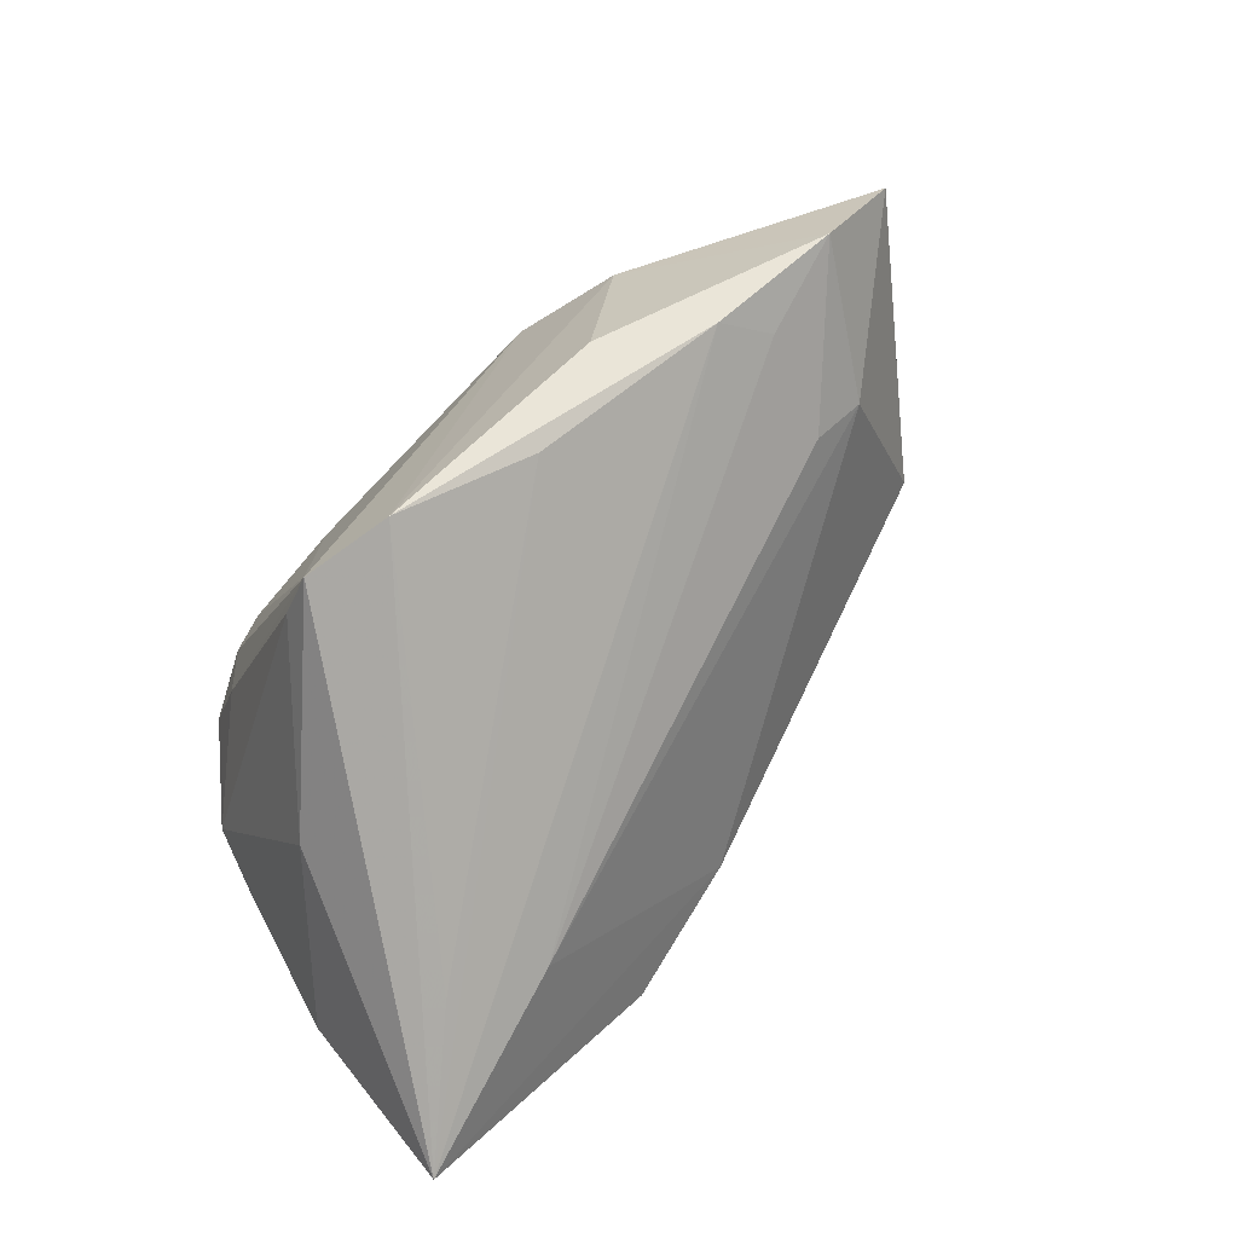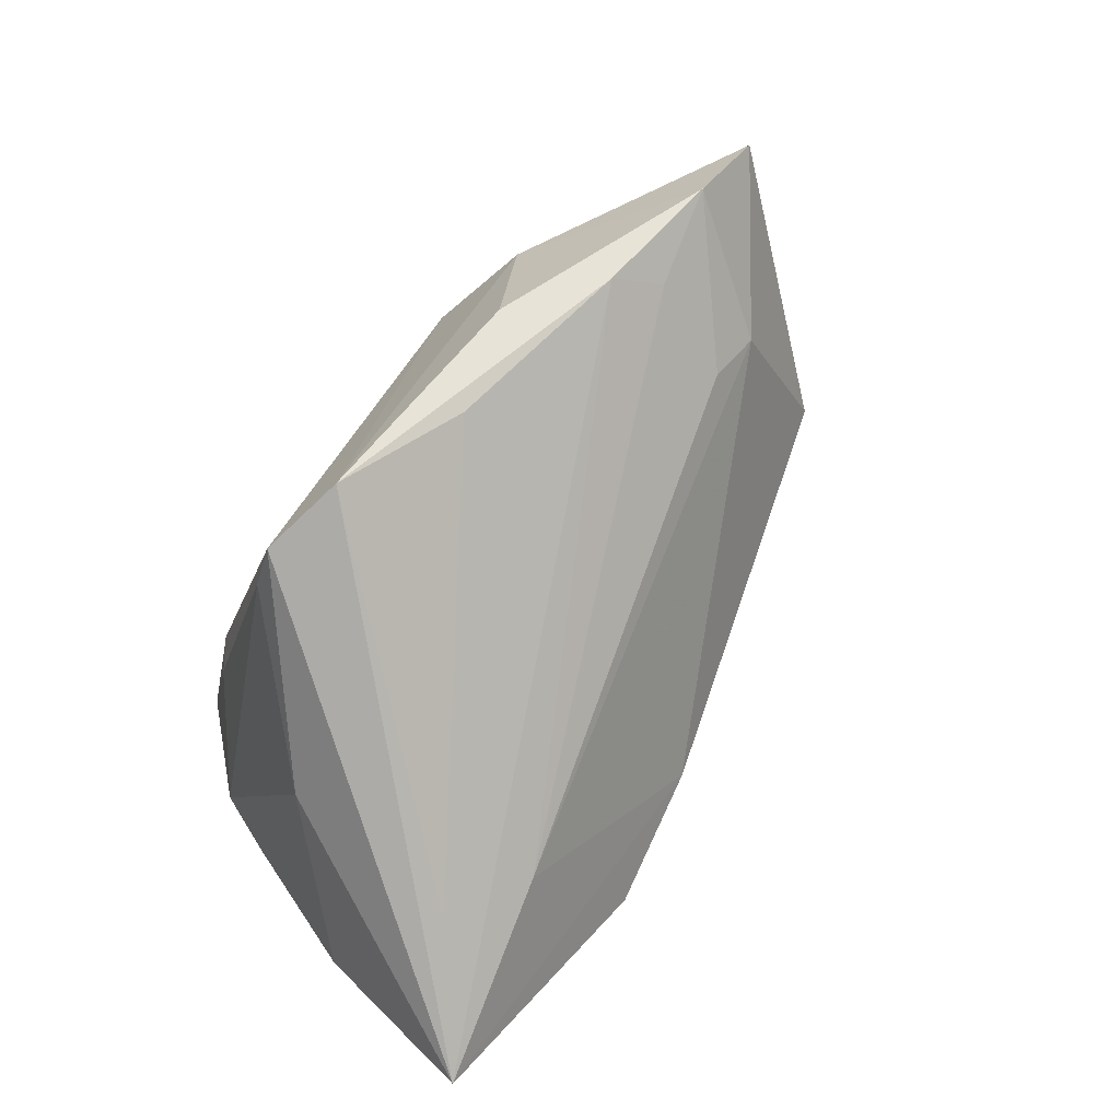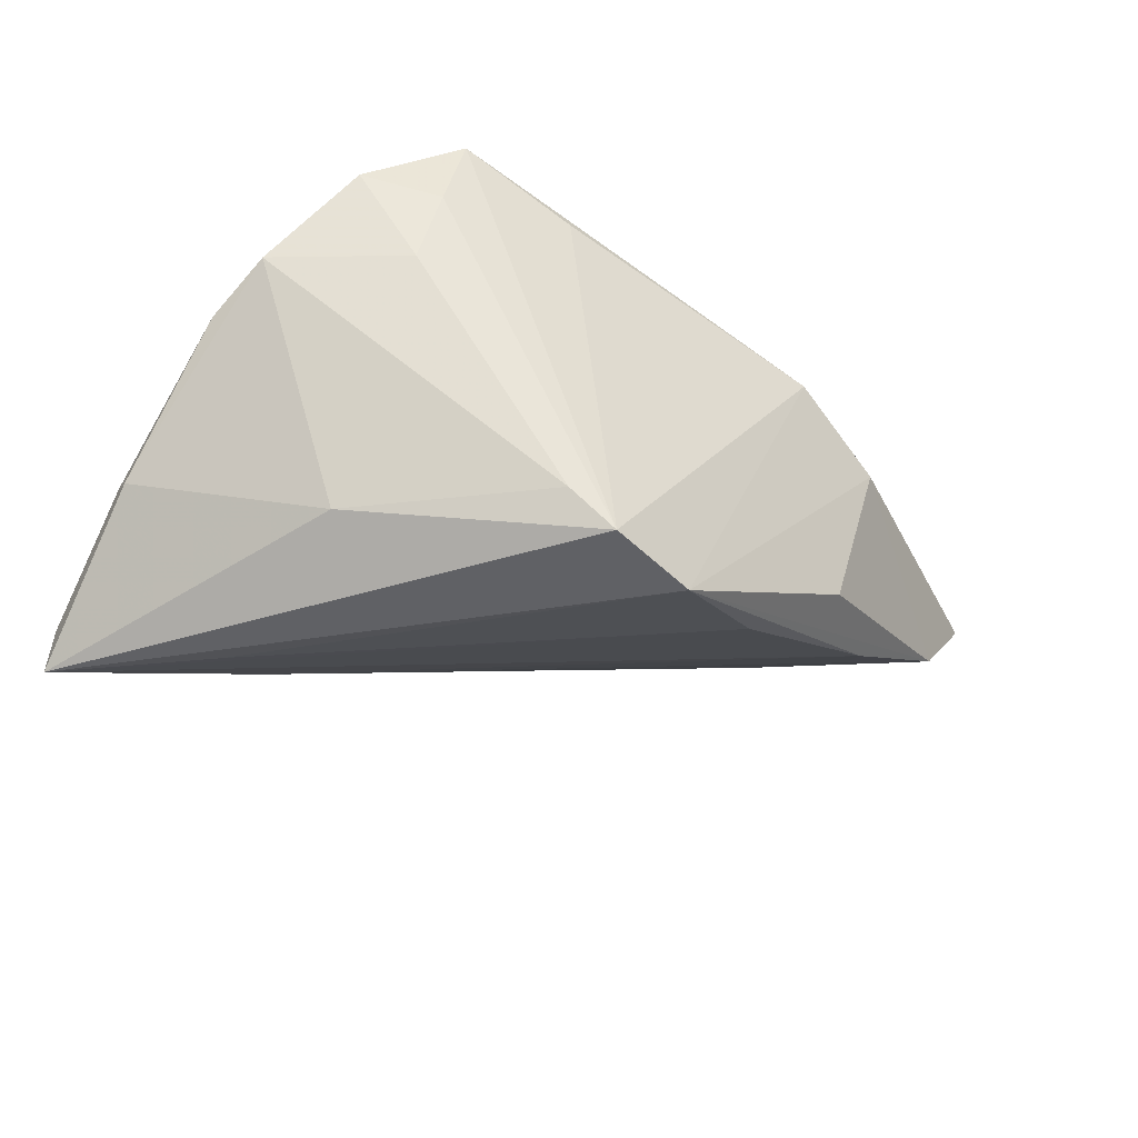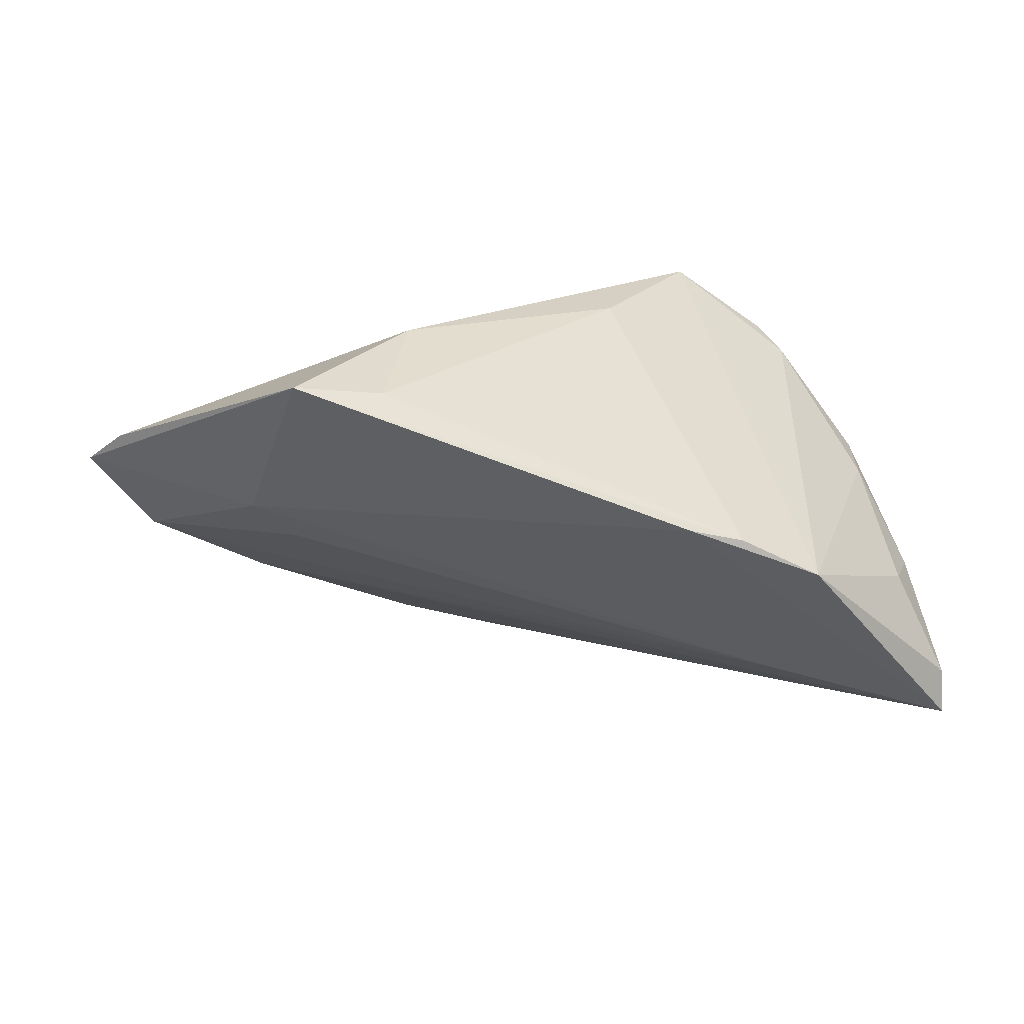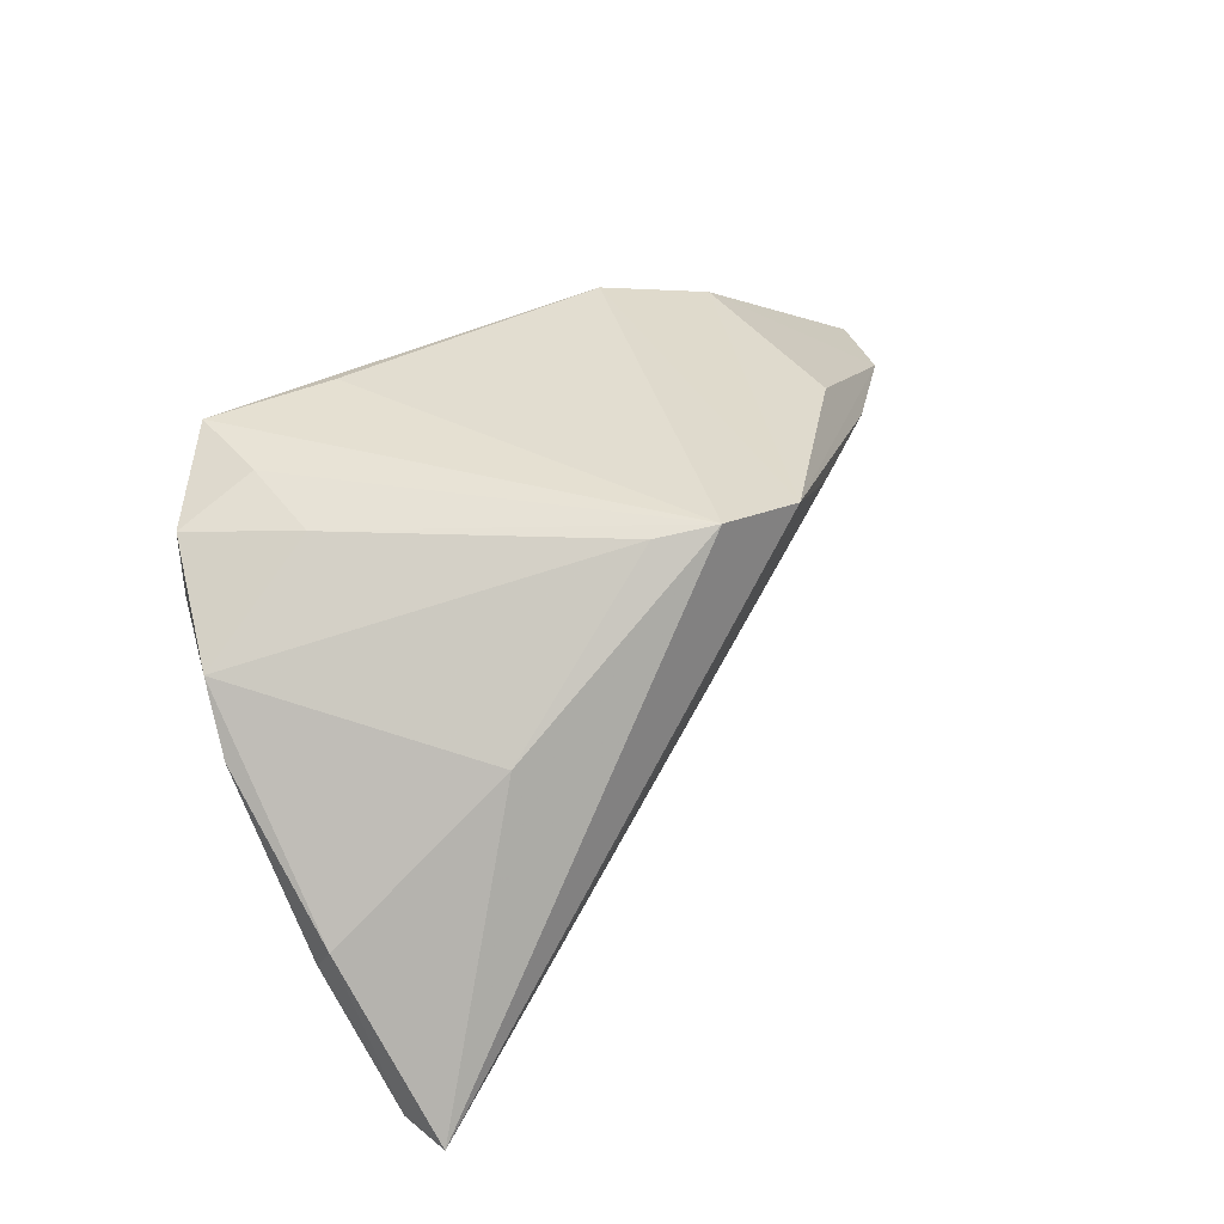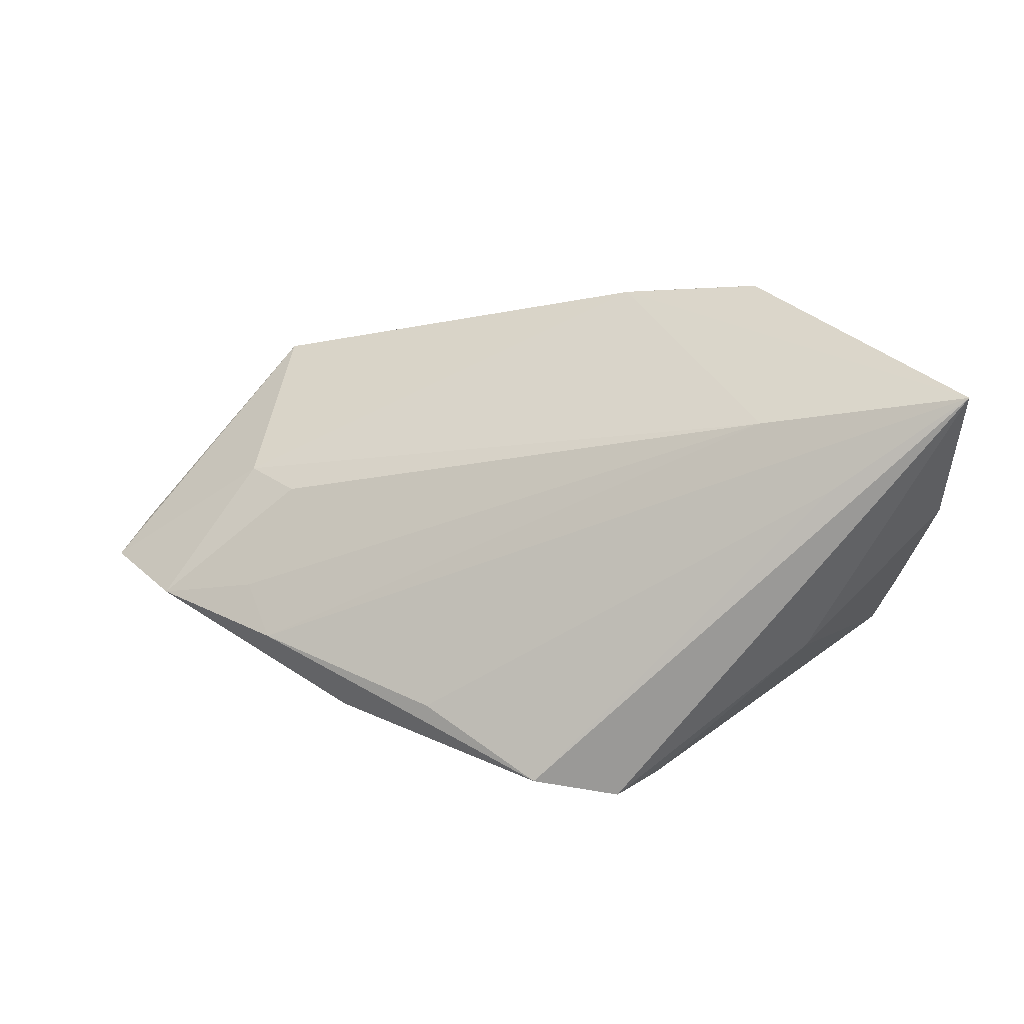
<metadata>
{"format":"obj","ext":"obj","renderer":"f3d","projection":"perspective","resolution":1024,"background":"white","views":[{"elev":-77.6,"azim":-130.2,"up":"+Z"},{"elev":-80.0,"azim":-122.9,"up":"+Z"},{"elev":-42.7,"azim":148.4,"up":"+Z"},{"elev":17.2,"azim":-12.9,"up":"+Z"},{"elev":37.6,"azim":130.5,"up":"+Y"},{"elev":-74.2,"azim":0.8,"up":"+Z"}]}
</metadata>
<code>
v 0.01841 0.03017 0.02112
v -0.03493 0.008044 -0.005041
v 0.0505 0.002943 0.001791
v 0.01795 0.02909 -0.02006
v 0.03678 0.01253 -0.01914
v 0.0222 -0.02906 0.003603
v -0.0199 -0.01765 0.02158
v 0.03832 -0.008952 -0.02459
v 0.03456 0.02958 0.01601
v -0.01396 -0.002214 0.02582
v -0.02932 -0.00359 9.1e-06
v -0.04668 0.01013 -0.001151
v 0.05448 -0.00279 -0.01161
v 0.05394 -0.006597 -0.008974
v -0.03073 -0.01847 0.02302
v 0.002328 0.02761 -0.02582
v 0.05431 -0.02045 -0.02544
v -0.02228 0.02271 -0.01107
v 0.04324 0.02604 0.01798
v -0.002945 0.01673 0.02303
v 0.05236 0.01117 0.003163
v -0.001266 0.02746 0.01987
v 0.04941 -0.01482 -0.00792
v 0.01563 -0.02856 0.005144
v 0.03232 0.03017 0.02582
v 0.05011 0.018 0.007623
v -0.05065 0.003284 0.0127
v -0.01579 0.02805 0.01529
v -0.03488 -0.005276 0.004829
v 0.03051 -0.01603 -0.01844
v 0.01654 0.01204 0.02455
v 0.03168 -0.03017 -0.001172
v -0.02789 0.02434 0.009516
v 0.04515 0.02074 0.01532
v 0.01285 0.03017 -0.02451
v -0.05448 0.007669 0.008864
v -0.03221 0.01378 -0.009338
v -0.01113 0.01993 -0.01928
v -0.03222 0.0145 0.01482
v 0.03623 0.02737 0.007121
v 0.05408 -0.0199 -0.0198
f 29 15 36
f 17 37 38
f 38 37 16
f 16 37 12
f 12 29 36
f 16 28 35
f 17 16 35
f 35 5 17
f 36 15 27
f 27 28 36
f 10 27 15
f 15 29 24
f 8 16 17
f 17 38 8
f 8 38 16
f 16 12 18
f 2 12 37
f 29 12 11
f 12 2 11
f 17 5 13
f 13 5 26
f 25 34 19
f 19 34 26
f 1 28 25
f 25 35 1
f 1 35 28
f 25 28 22
f 28 27 39
f 27 10 39
f 7 10 15
f 36 28 33
f 33 12 36
f 33 18 12
f 33 28 16
f 16 18 33
f 29 11 30
f 17 24 30
f 30 24 29
f 30 11 2
f 30 37 17
f 30 2 37
f 26 34 21
f 21 13 26
f 9 35 25
f 25 19 9
f 40 19 26
f 35 9 40
f 40 9 19
f 20 39 10
f 20 10 25
f 25 22 20
f 20 22 28
f 28 39 20
f 25 10 31
f 10 7 31
f 32 24 17
f 32 34 25
f 4 40 26
f 35 40 4
f 26 5 4
f 5 35 4
f 3 21 34
f 34 32 3
f 24 32 6
f 6 31 7
f 25 31 6
f 6 32 25
f 15 24 6
f 6 7 15
f 23 3 32
f 41 32 17
f 41 23 32
f 17 13 41
f 3 23 14
f 23 41 14
f 21 3 14
f 13 21 14
f 14 41 13

</code>
